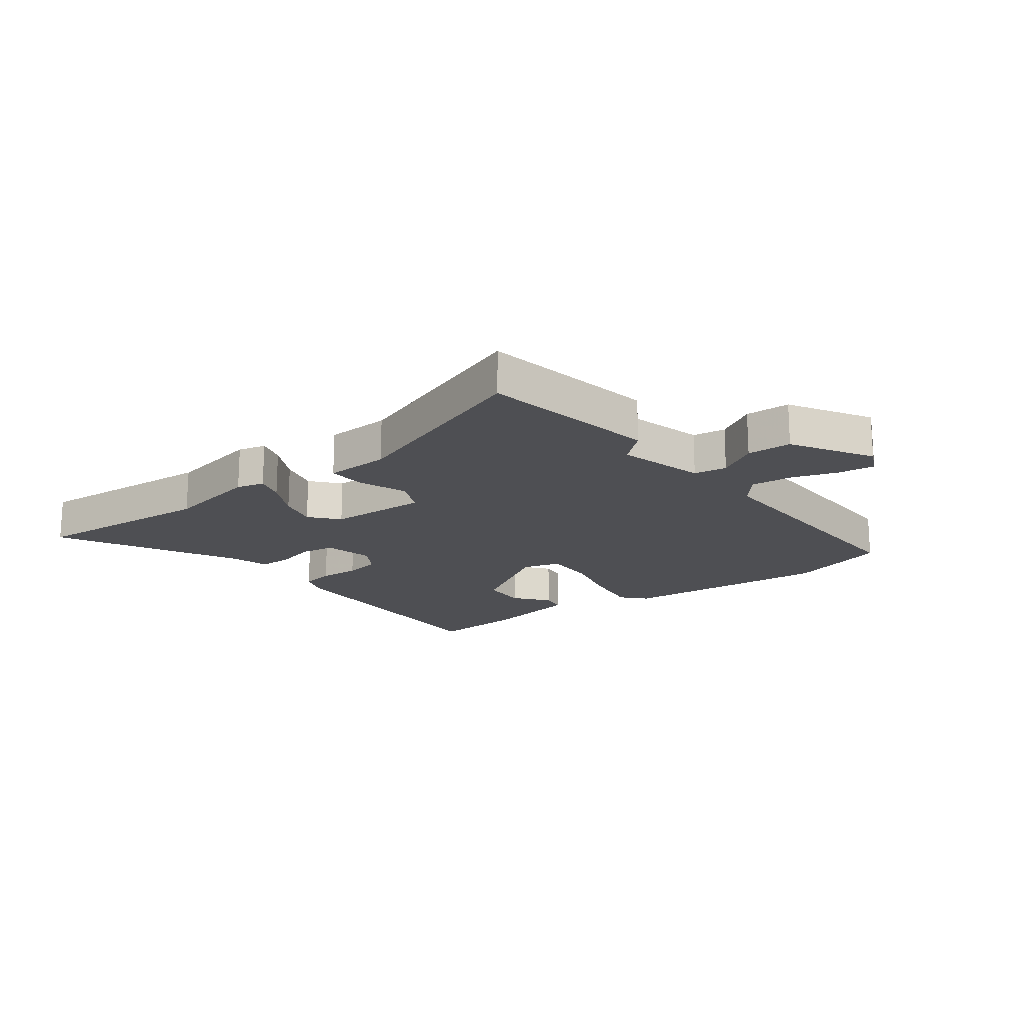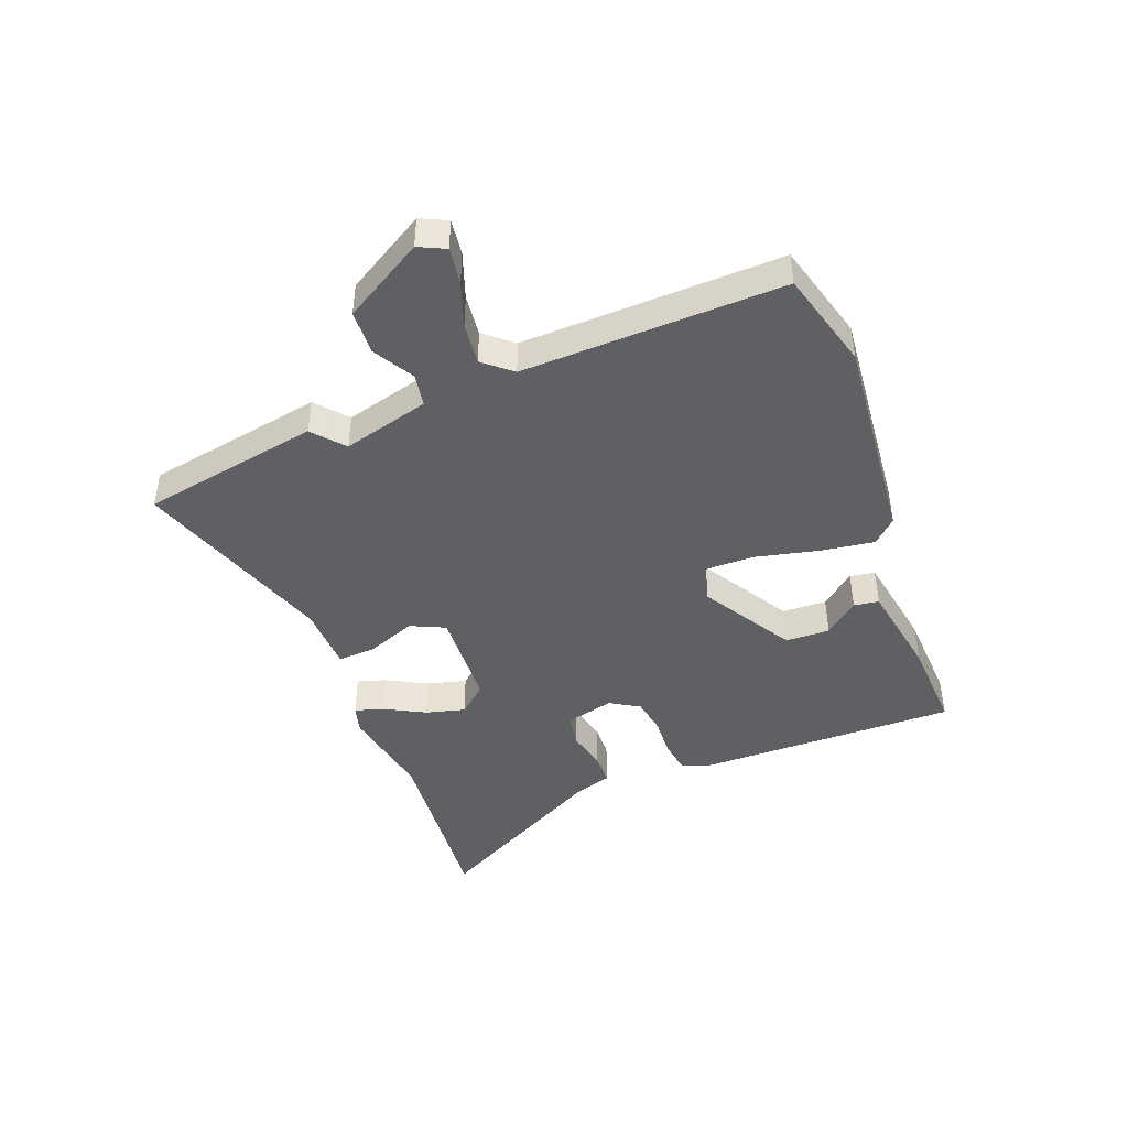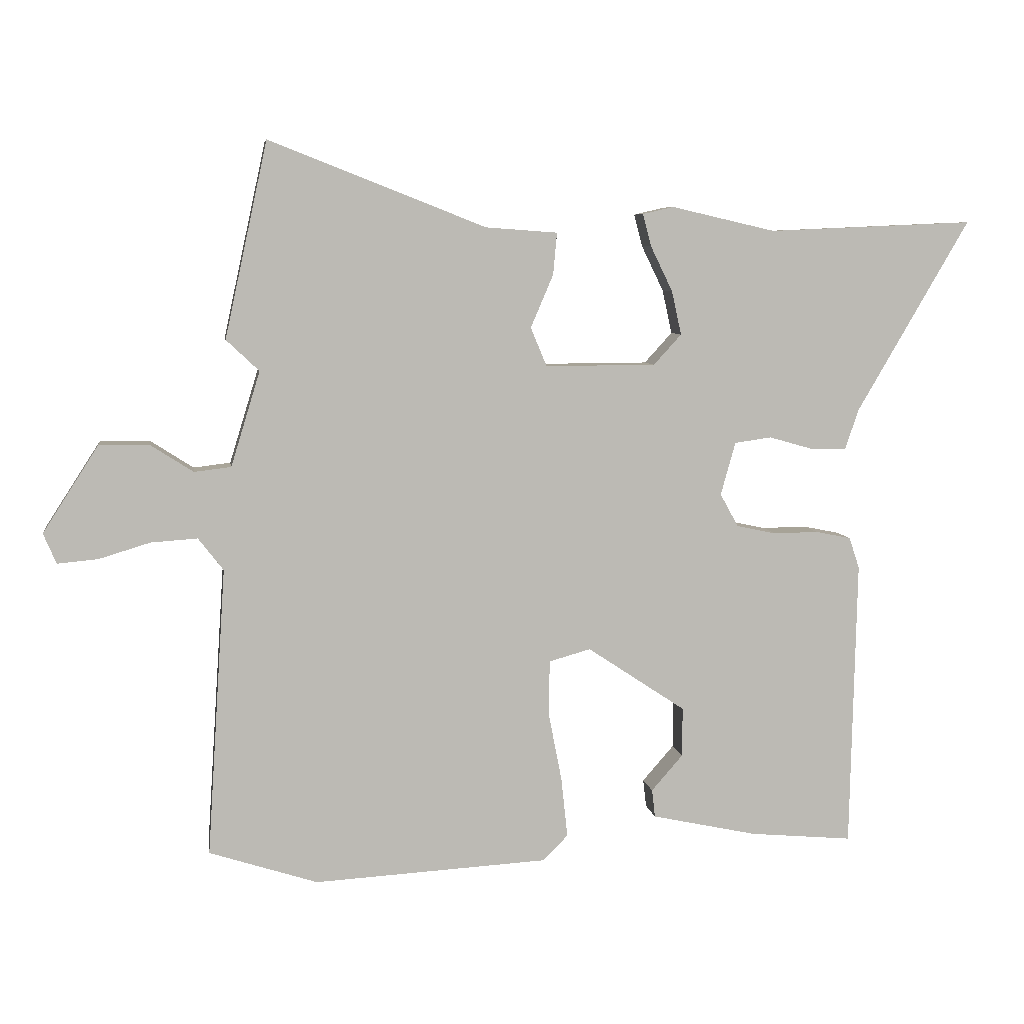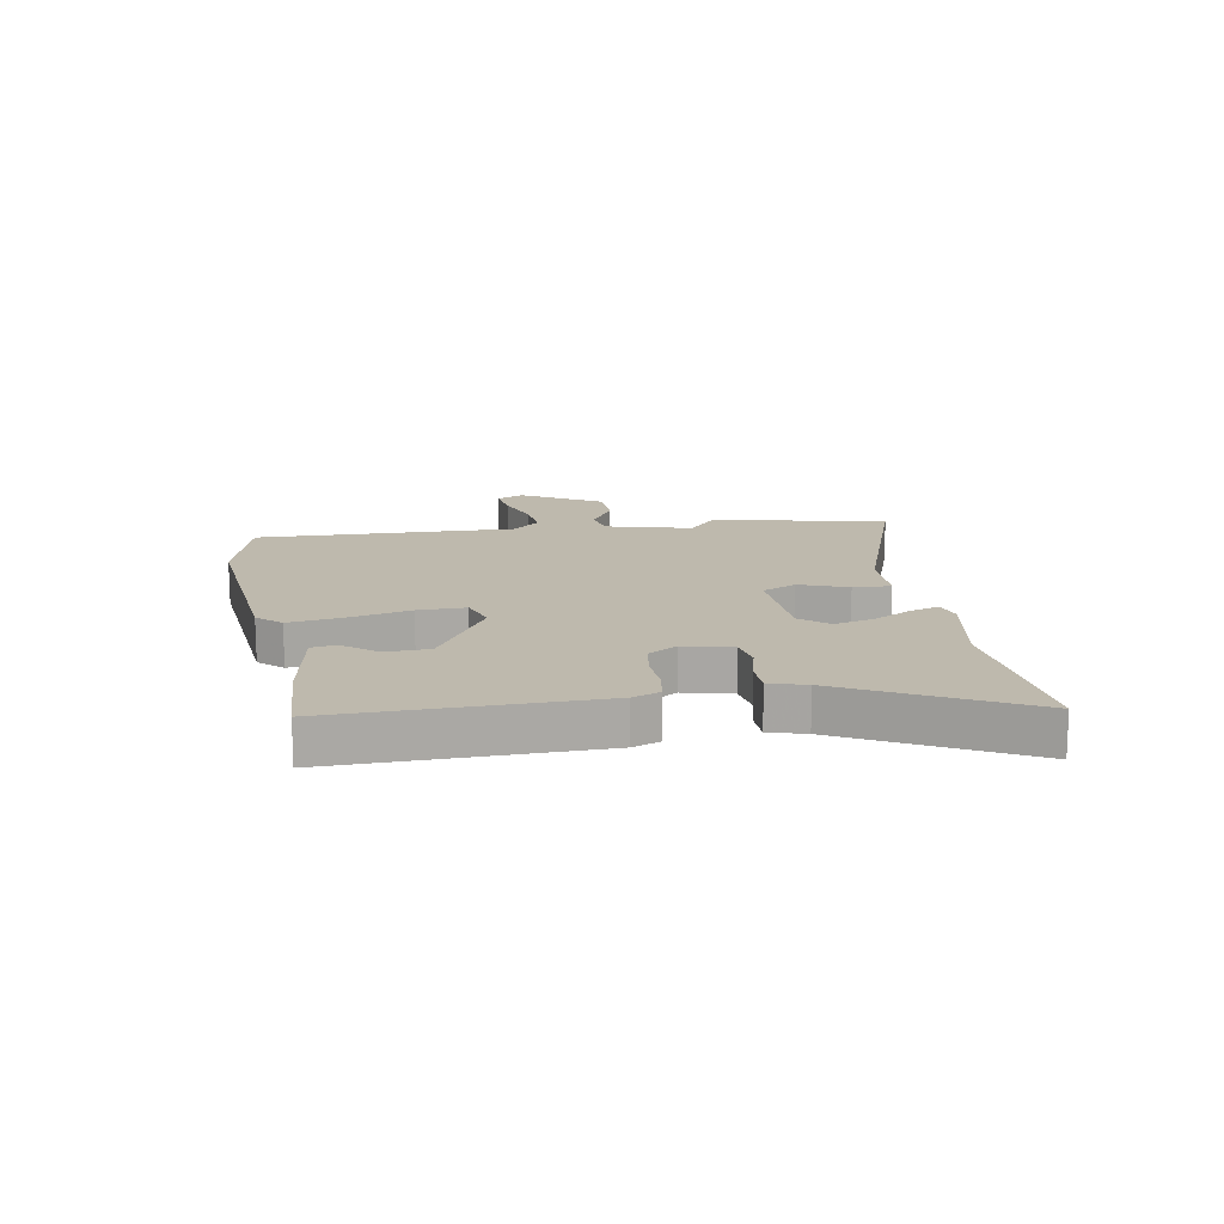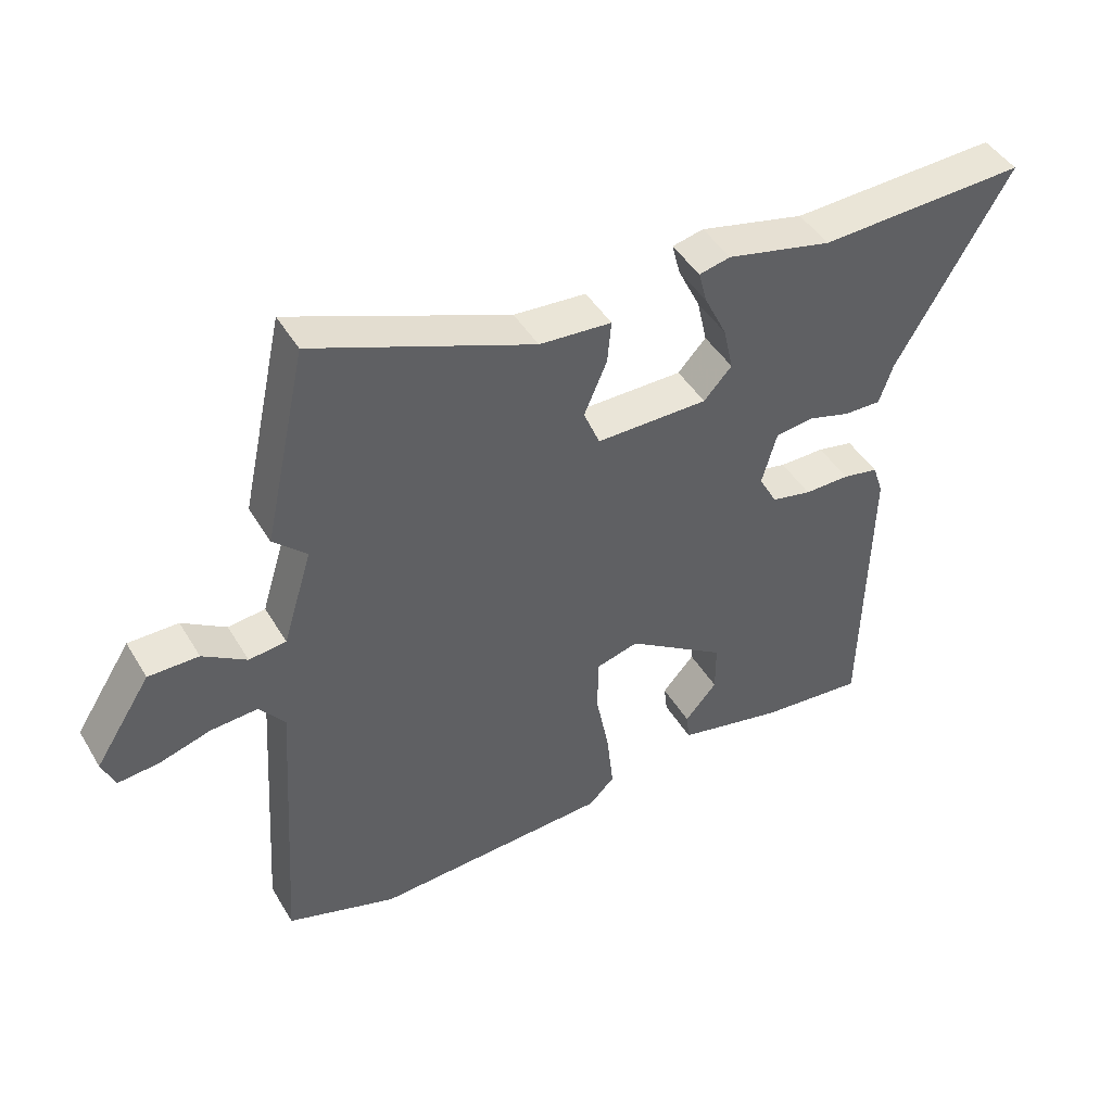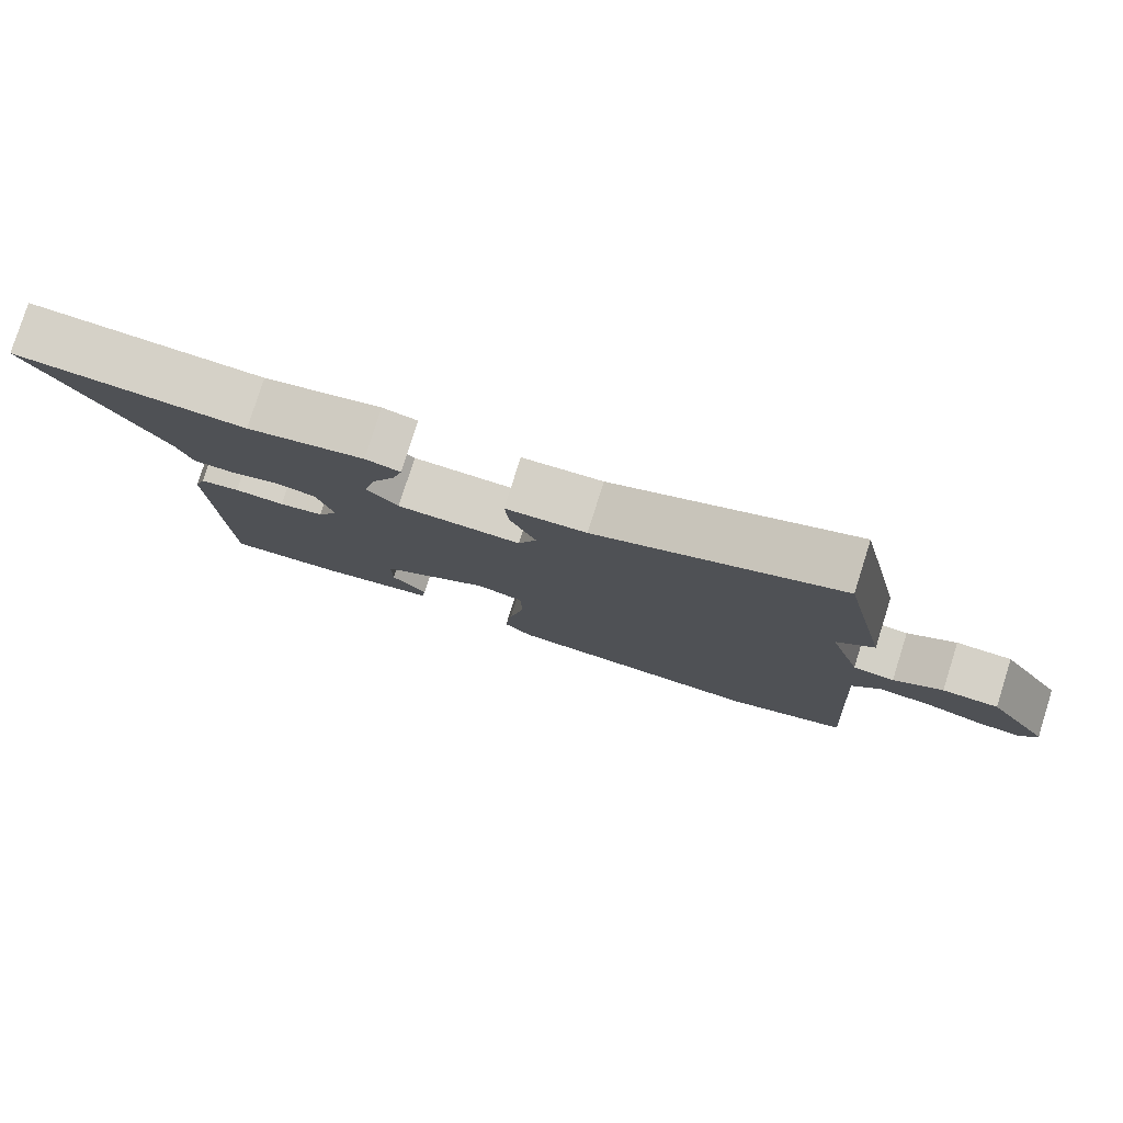
<metadata>
{"format":"obj","ext":"obj","renderer":"f3d","projection":"perspective","resolution":1024,"background":"white","views":[{"elev":-18.1,"azim":35.2,"up":"+Y"},{"elev":-44.7,"azim":108.8,"up":"+Y"},{"elev":6.7,"azim":171.6,"up":"+Z"},{"elev":15.1,"azim":-102.1,"up":"+Y"},{"elev":45.1,"azim":150.8,"up":"+Z"},{"elev":79.4,"azim":17.5,"up":"+Z"}]}
</metadata>
<code>
v 0.472 0.07 0.629
v 0.538 0.07 0.326
v 0.487 0.07 0.278
v 0.532 0.07 0.131
v 0.589 0.07 0.124
v 0.656 0.07 0.167
v 0.733 0.07 0.167
v 0.819 0.07 0.033
v 0.799 0.07 -0.014
v 0.736 0.07 -0.008
v 0.657 0.07 0.016
v 0.585 0.07 0.021
v 0.546 0.07 -0.029
v 0.575 0.07 -0.476
v 0.407 0.07 -0.53
v 0.045 0.07 -0.509
v 0.006 0.07 -0.47
v 0.016 0.07 -0.377
v 0.037 0.07 -0.269
v 0.035 0.07 -0.186
v -0.029 0.07 -0.168
v -0.181 0.07 -0.269
v -0.181 0.07 -0.345
v -0.132 0.07 -0.401
v -0.137 0.07 -0.444
v -0.3 0.07 -0.479
v -0.459 0.07 -0.493
v -0.469 0.07 -0.046
v -0.453 0.07 0.002
v -0.398 0.07 0.013
v -0.329 0.07 0.012
v -0.268 0.07 0.025
v -0.24 0.07 0.076
v -0.263 0.07 0.158
v -0.32 0.07 0.166
v -0.387 0.07 0.147
v -0.443 0.07 0.146
v -0.464 0.07 0.208
v -0.638 0.07 0.506
v -0.32 0.07 0.492
v -0.159 0.07 0.529
v -0.111 0.07 0.518
v -0.124 0.07 0.468
v -0.158 0.07 0.398
v -0.173 0.07 0.33
v -0.13 0.07 0.283
v 0.041 0.07 0.282
v 0.066 0.07 0.342
v 0.031 0.07 0.424
v 0.025 0.07 0.489
v 0.136 0.07 0.497
v 0.472 0 0.629
v 0.538 0 0.326
v 0.487 0 0.278
v 0.532 0 0.131
v 0.589 0 0.124
v 0.656 0 0.167
v 0.733 0 0.167
v 0.819 0 0.033
v 0.799 0 -0.014
v 0.736 0 -0.008
v 0.657 0 0.016
v 0.585 0 0.021
v 0.546 0 -0.029
v 0.575 0 -0.476
v 0.407 0 -0.53
v 0.045 0 -0.509
v 0.006 0 -0.47
v 0.016 0 -0.377
v 0.037 0 -0.269
v 0.035 0 -0.186
v -0.029 0 -0.168
v -0.181 0 -0.269
v -0.181 0 -0.345
v -0.132 0 -0.401
v -0.137 0 -0.444
v -0.3 0 -0.479
v -0.459 0 -0.493
v -0.469 0 -0.046
v -0.453 0 0.002
v -0.398 0 0.013
v -0.329 0 0.012
v -0.268 0 0.025
v -0.24 0 0.076
v -0.263 0 0.158
v -0.32 0 0.166
v -0.387 0 0.147
v -0.443 0 0.146
v -0.464 0 0.208
v -0.638 0 0.506
v -0.32 0 0.492
v -0.159 0 0.529
v -0.111 0 0.518
v -0.124 0 0.468
v -0.158 0 0.398
v -0.173 0 0.33
v -0.13 0 0.283
v 0.041 0 0.282
v 0.066 0 0.342
v 0.031 0 0.424
v 0.025 0 0.489
v 0.136 0 0.497
f 48 49 50 51
f 47 48 51 1
f 41 42 43 44
f 40 41 44 45
f 38 39 40 45
f 35 36 37 38
f 34 35 38 45
f 33 34 45 46
f 28 29 30 31
f 28 31 32
f 27 28 32
f 26 27 32 33
f 23 24 25 26
f 22 23 26 33
f 16 17 18 19
f 16 19 20
f 13 14 15 16
f 12 13 16 20
f 8 9 10 11
f 8 11 12
f 5 6 7 8
f 4 5 8 12
f 47 1 2 3
f 47 3 4
f 21 22 33 46
f 20 21 46 47
f 4 12 20 47
f 102 101 100 99
f 52 102 99 98
f 95 94 93 92
f 96 95 92 91
f 96 91 90 89
f 89 88 87 86
f 96 89 86 85
f 97 96 85 84
f 82 81 80 79
f 83 82 79
f 83 79 78
f 84 83 78 77
f 77 76 75 74
f 84 77 74 73
f 70 69 68 67
f 71 70 67
f 67 66 65 64
f 71 67 64 63
f 62 61 60 59
f 63 62 59
f 59 58 57 56
f 63 59 56 55
f 54 53 52 98
f 55 54 98
f 97 84 73 72
f 98 97 72 71
f 98 71 63 55
f 1 52 53 2
f 2 53 54 3
f 3 54 55 4
f 4 55 56 5
f 5 56 57 6
f 6 57 58 7
f 7 58 59 8
f 8 59 60 9
f 9 60 61 10
f 10 61 62 11
f 11 62 63 12
f 12 63 64 13
f 13 64 65 14
f 14 65 66 15
f 15 66 67 16
f 16 67 68 17
f 17 68 69 18
f 18 69 70 19
f 19 70 71 20
f 20 71 72 21
f 21 72 73 22
f 22 73 74 23
f 23 74 75 24
f 24 75 76 25
f 25 76 77 26
f 26 77 78 27
f 27 78 79 28
f 28 79 80 29
f 29 80 81 30
f 30 81 82 31
f 31 82 83 32
f 32 83 84 33
f 33 84 85 34
f 34 85 86 35
f 35 86 87 36
f 36 87 88 37
f 37 88 89 38
f 38 89 90 39
f 39 90 91 40
f 40 91 92 41
f 41 92 93 42
f 42 93 94 43
f 43 94 95 44
f 44 95 96 45
f 45 96 97 46
f 46 97 98 47
f 47 98 99 48
f 48 99 100 49
f 49 100 101 50
f 50 101 102 51
f 51 102 52 1

</code>
